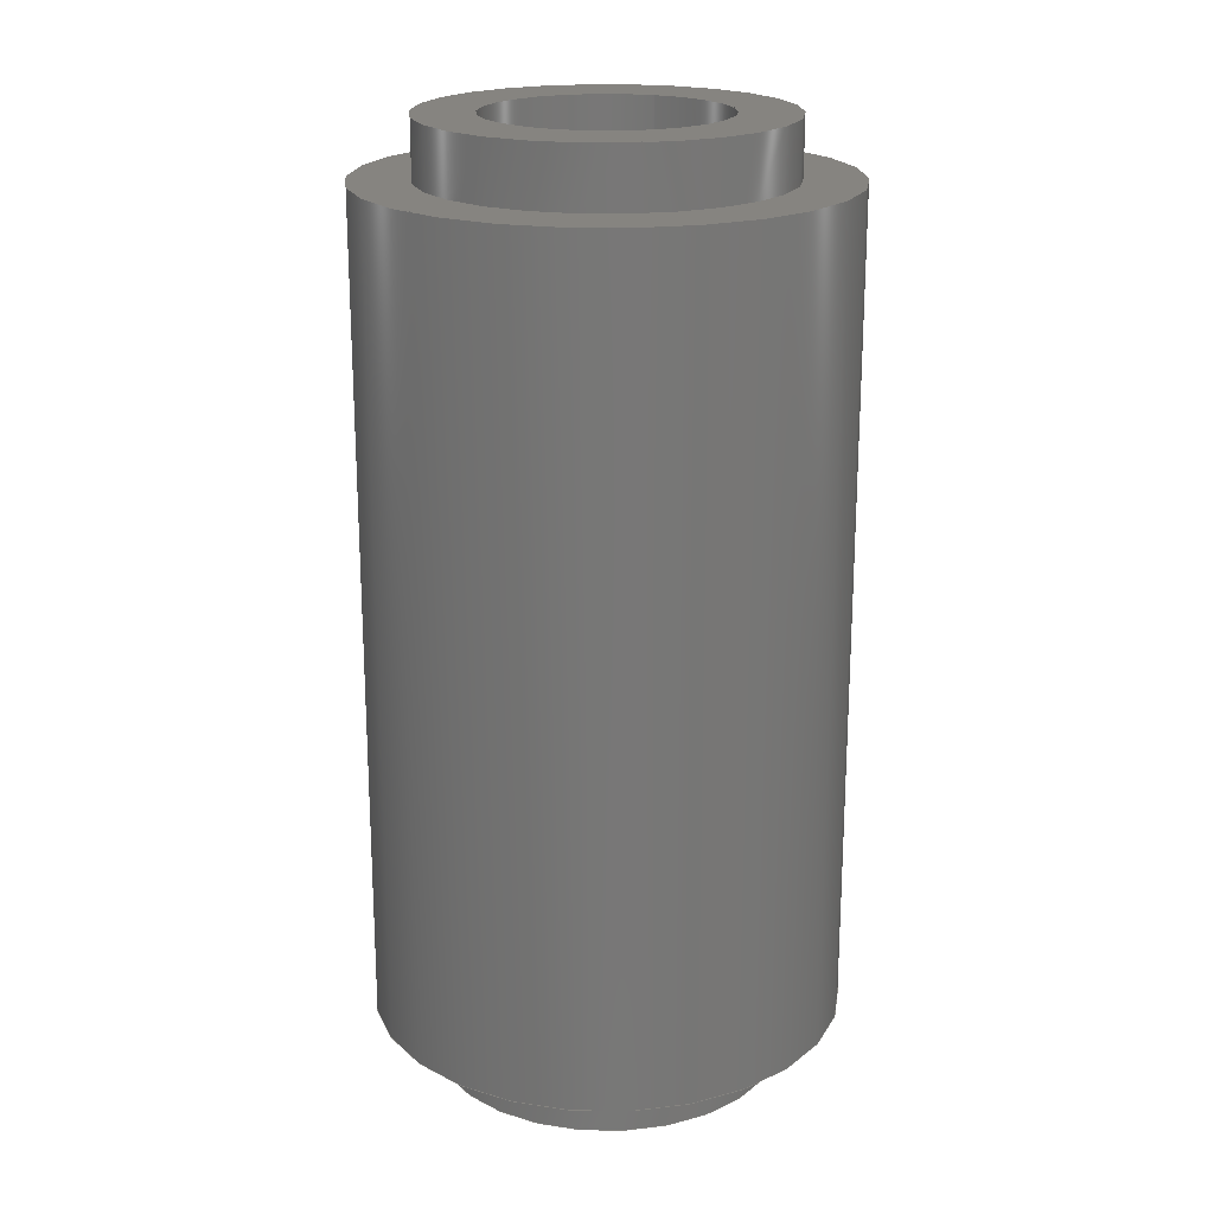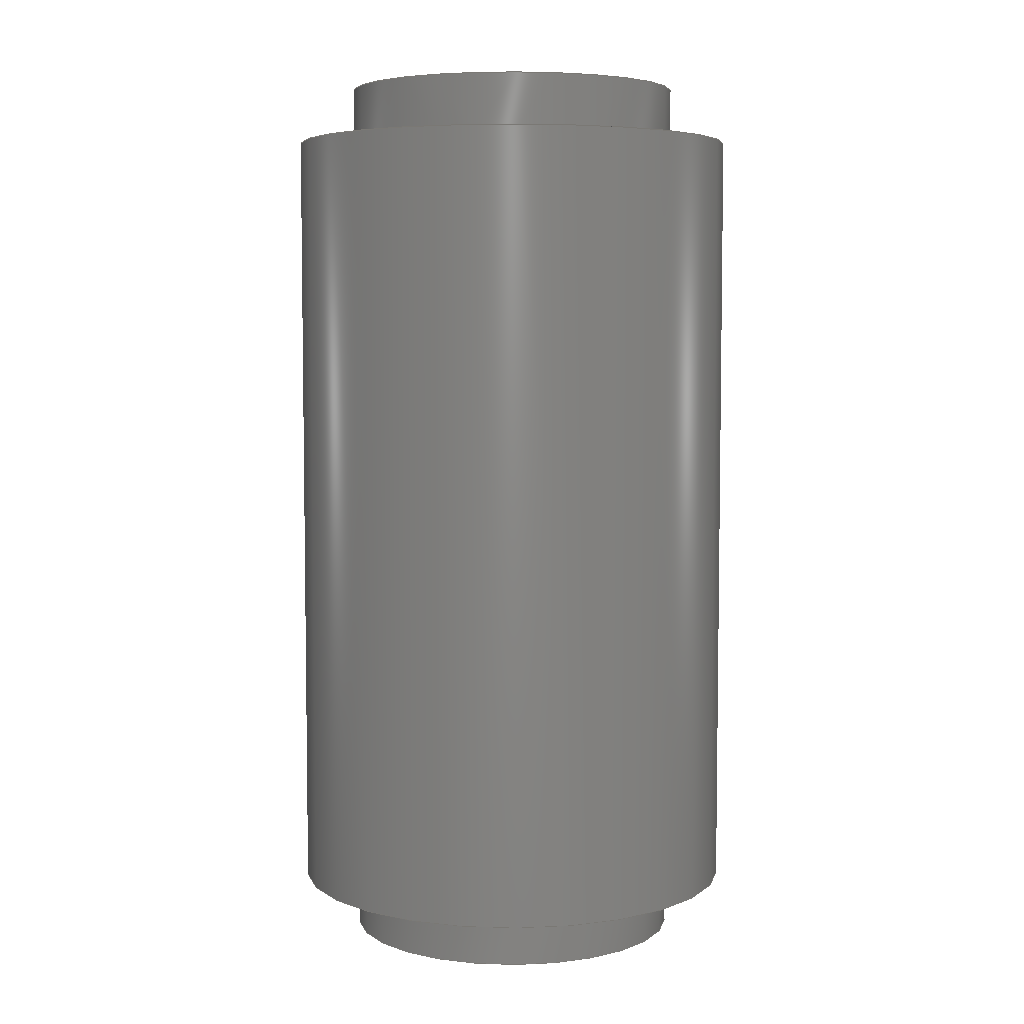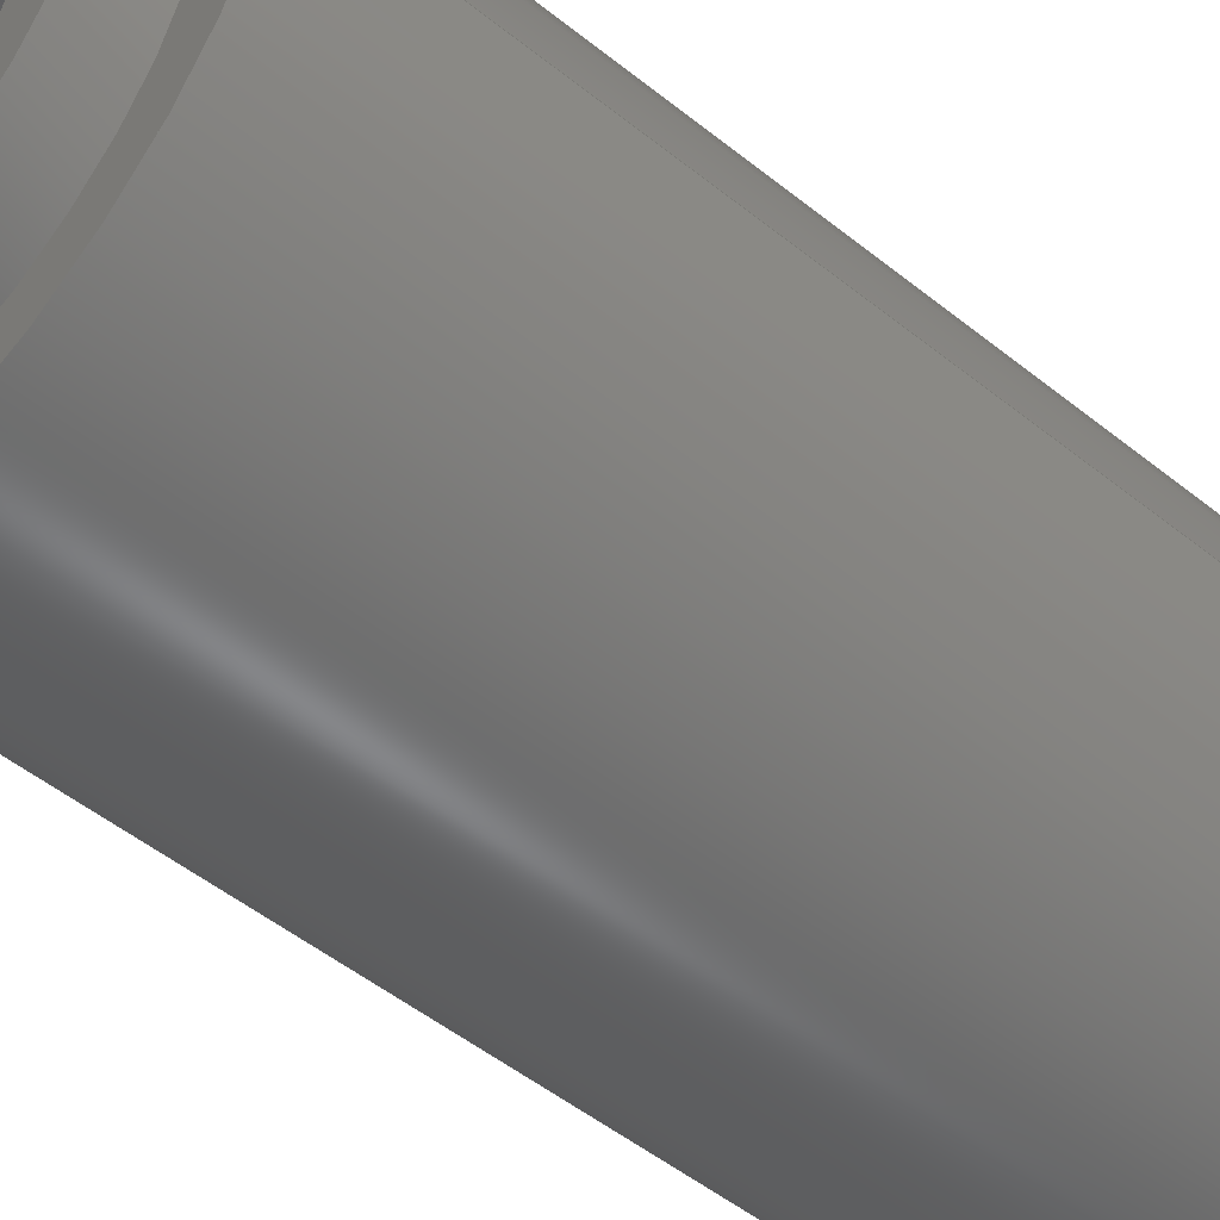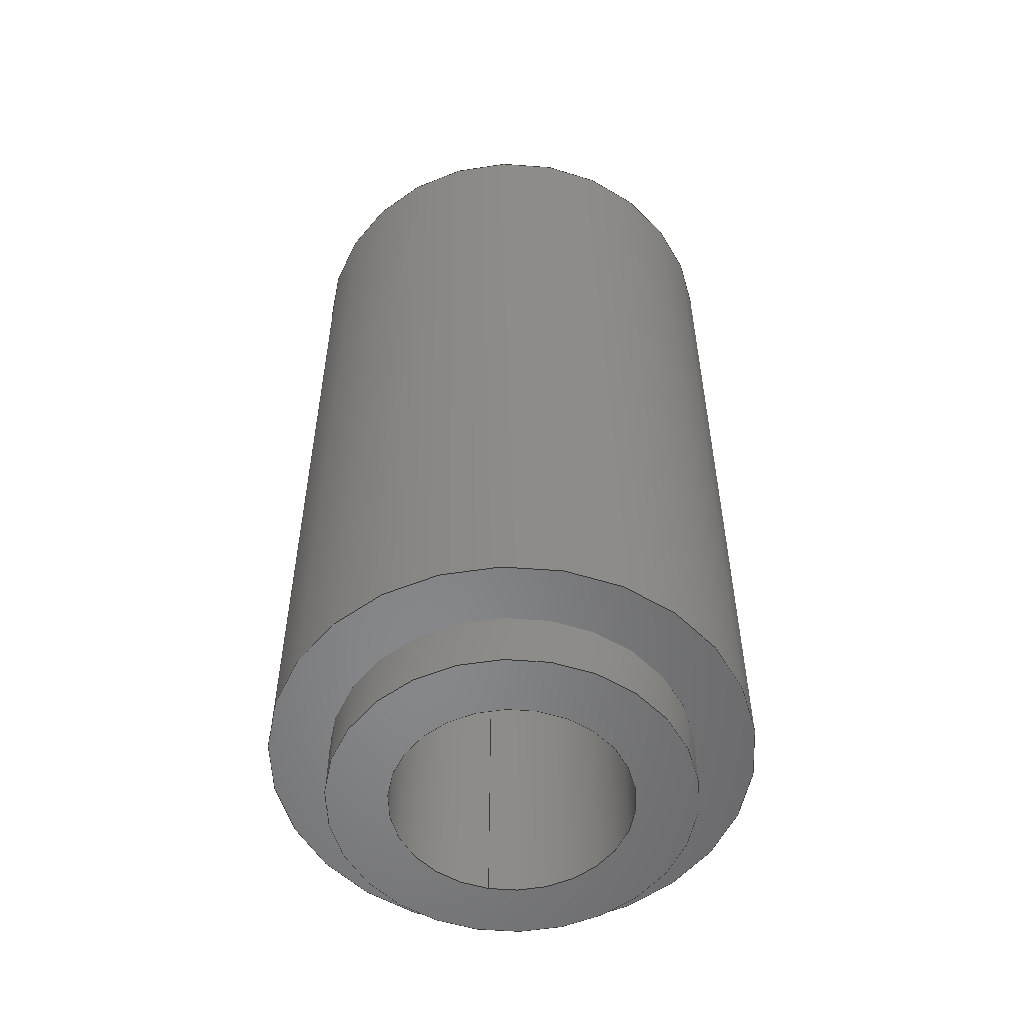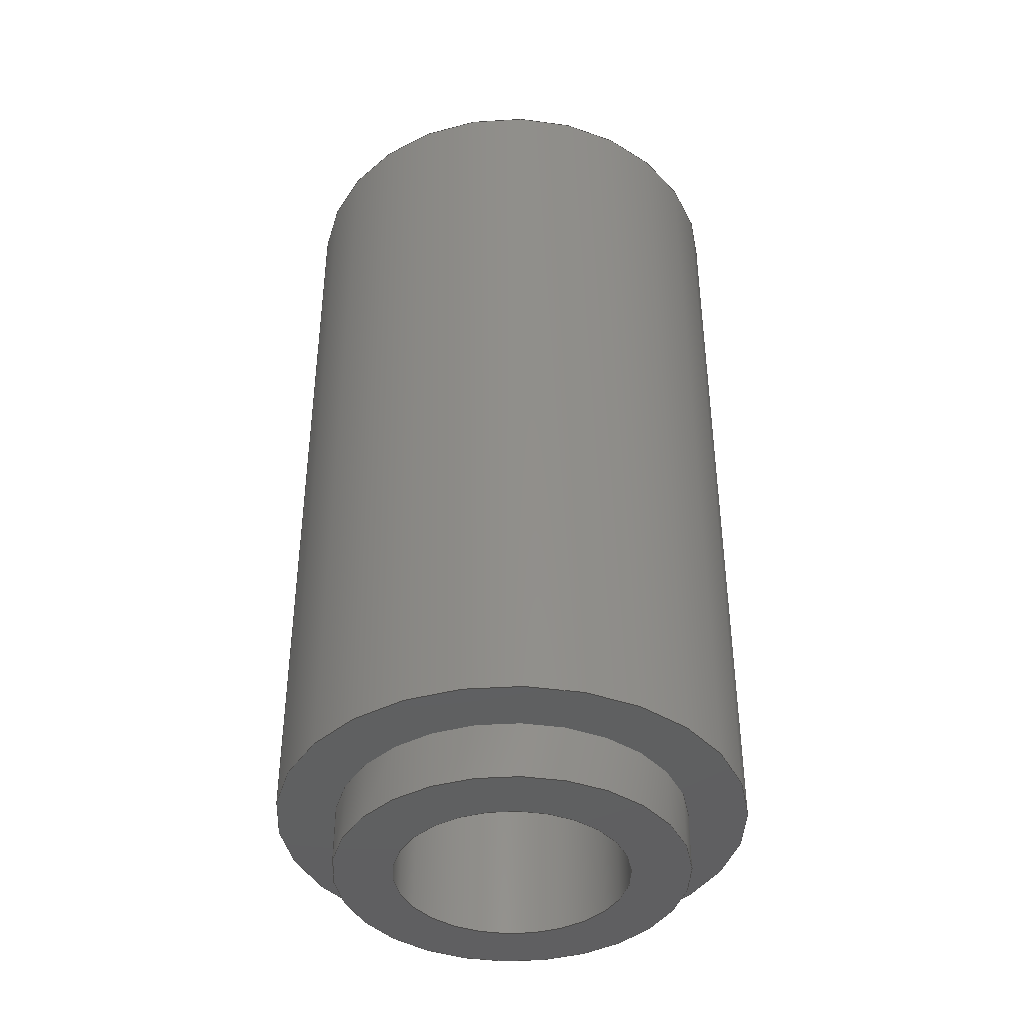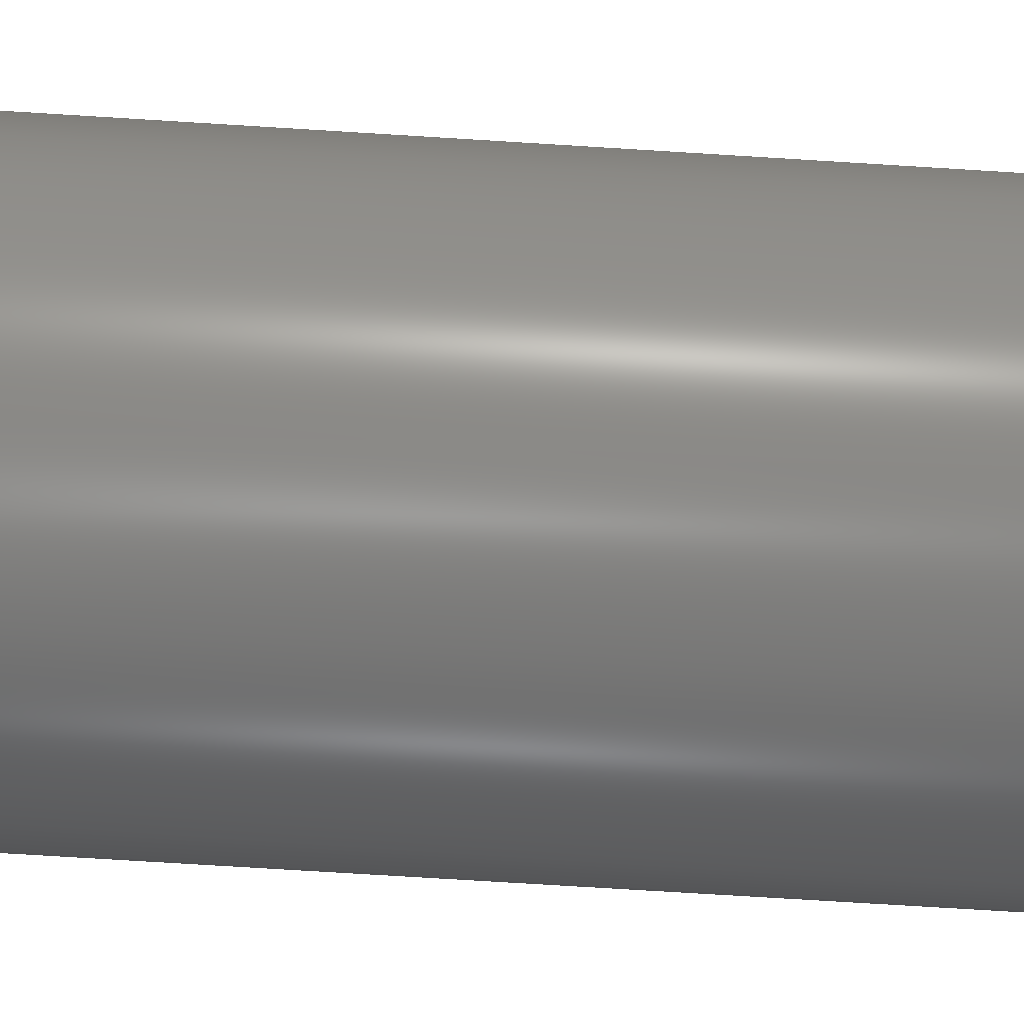
<metadata>
{"format":"step","ext":"stp","renderer":"f3d","projection":"perspective","resolution":1024,"background":"white","views":[{"elev":20.2,"azim":-67.7,"up":"+Z"},{"elev":5.4,"azim":-22.0,"up":"+Z"},{"elev":-51.9,"azim":49.2,"up":"+Y"},{"elev":-54.3,"azim":-101.4,"up":"+Z"},{"elev":-40.7,"azim":170.5,"up":"+Z"},{"elev":-76.6,"azim":-93.5,"up":"+Y"}]}
</metadata>
<code>
ISO-10303-21;
DATA;
#1=APPLICATION_CONTEXT('automotive design');
#2=APPLICATION_PROTOCOL_DEFINITION('International Standard','automotive_design',2001,#1);
#3=PRODUCT_CONTEXT('',#1,'mechanical');
#4=PRODUCT('standoff 2in','standoff 2in',$,(#3));
#5=PRODUCT_RELATED_PRODUCT_CATEGORY('part',$,(#4));
#6=PRODUCT_DEFINITION_FORMATION('',$,#4);
#7=PRODUCT_DEFINITION_CONTEXT('part definition',#1,'design');
#8=PRODUCT_DEFINITION('',$,#6,#7);
#9=(NAMED_UNIT(*)PLANE_ANGLE_UNIT()SI_UNIT($,.RADIAN.));
#10=DIMENSIONAL_EXPONENTS(0,0,0,0,0,0,0);
#11=PLANE_ANGLE_MEASURE_WITH_UNIT(PLANE_ANGLE_MEASURE(0.01745),#9);
#12=(CONVERSION_BASED_UNIT('DEGREE',#11)NAMED_UNIT(#10)PLANE_ANGLE_UNIT());
#13=(NAMED_UNIT(*)SI_UNIT($,.STERADIAN.)SOLID_ANGLE_UNIT());
#14=(LENGTH_UNIT()NAMED_UNIT(*)SI_UNIT(.CENTI.,.METRE.));
#15=DIMENSIONAL_EXPONENTS(1,0,0,0,0,0,0);
#16=LENGTH_MEASURE_WITH_UNIT(LENGTH_MEASURE(2.54),#14);
#17=(CONVERSION_BASED_UNIT('INCH',#16)LENGTH_UNIT()NAMED_UNIT(#15));
#18=UNCERTAINTY_MEASURE_WITH_UNIT(LENGTH_MEASURE(0.0003937),#17,'DISTANCE_ACCURACY_VALUE','');
#19=(GEOMETRIC_REPRESENTATION_CONTEXT(3)GLOBAL_UNCERTAINTY_ASSIGNED_CONTEXT((#18))GLOBAL_UNIT_ASSIGNED_CONTEXT((#12,#13,#17))REPRESENTATION_CONTEXT('None','None'));
#20=AXIS2_PLACEMENT_3D('',#21,#22,#23);
#21=CARTESIAN_POINT('',(0,0,0));
#22=DIRECTION('',(0,0,1));
#23=DIRECTION('',(1,0,0));
#24=SHAPE_REPRESENTATION('',(#20),#19);
#25=PRODUCT_DEFINITION_SHAPE('','',#8);
#26=SHAPE_DEFINITION_REPRESENTATION(#25,#24);
#27=(NAMED_UNIT(*)PLANE_ANGLE_UNIT()SI_UNIT($,.RADIAN.));
#28=DIMENSIONAL_EXPONENTS(0,0,0,0,0,0,0);
#29=PLANE_ANGLE_MEASURE_WITH_UNIT(PLANE_ANGLE_MEASURE(0.01745),#27);
#30=(CONVERSION_BASED_UNIT('DEGREE',#29)NAMED_UNIT(#28)PLANE_ANGLE_UNIT());
#31=(NAMED_UNIT(*)SI_UNIT($,.STERADIAN.)SOLID_ANGLE_UNIT());
#32=(LENGTH_UNIT()NAMED_UNIT(*)SI_UNIT(.MILLI.,.METRE.));
#33=UNCERTAINTY_MEASURE_WITH_UNIT(LENGTH_MEASURE(1e-06),#32,'DISTANCE_ACCURACY_VALUE','');
#34=(GEOMETRIC_REPRESENTATION_CONTEXT(3)GLOBAL_UNCERTAINTY_ASSIGNED_CONTEXT((#33))GLOBAL_UNIT_ASSIGNED_CONTEXT((#30,#31,#32))REPRESENTATION_CONTEXT('','3D'));
#35=CARTESIAN_POINT('',(0,0,-0.5));
#36=DIRECTION('',(0,0,-1));
#37=DIRECTION('',(-1,0,0));
#38=AXIS2_PLACEMENT_3D('',#35,#36,#37);
#39=CYLINDRICAL_SURFACE('',#38,0.1875);
#40=CARTESIAN_POINT('',(0.1875,2.296e-17,-0.4375));
#41=VERTEX_POINT('',#40);
#42=CARTESIAN_POINT('',(0,0,-0.4375));
#43=DIRECTION('',(0,0,1));
#44=DIRECTION('',(-1,0,0));
#45=AXIS2_PLACEMENT_3D('',#42,#43,#44);
#46=CIRCLE('',#45,0.1875);
#47=EDGE_CURVE('',#41,#41,#46,.T.);
#48=ORIENTED_EDGE('',*,*,#47,.F.);
#49=EDGE_LOOP('',(#48));
#50=FACE_OUTER_BOUND('',#49,.T.);
#51=CARTESIAN_POINT('',(0.1875,2.296e-17,-0.5));
#52=VERTEX_POINT('',#51);
#53=CARTESIAN_POINT('',(0,0,-0.5));
#54=DIRECTION('',(0,0,-1));
#55=DIRECTION('',(-1,0,0));
#56=AXIS2_PLACEMENT_3D('',#53,#54,#55);
#57=CIRCLE('',#56,0.1875);
#58=EDGE_CURVE('',#52,#52,#57,.T.);
#59=ORIENTED_EDGE('',*,*,#58,.F.);
#60=EDGE_LOOP('',(#59));
#61=FACE_BOUND('',#60,.T.);
#62=ADVANCED_FACE('',(#50,#61),#39,.T.);
#63=CARTESIAN_POINT('',(0,0,-0.4375));
#64=DIRECTION('',(0,0,-1));
#65=DIRECTION('',(-1,0,0));
#66=AXIS2_PLACEMENT_3D('',#63,#64,#65);
#67=PLANE('',#66);
#68=CARTESIAN_POINT('',(0.25,3.062e-17,-0.4375));
#69=VERTEX_POINT('',#68);
#70=CARTESIAN_POINT('',(0,0,-0.4375));
#71=DIRECTION('',(0,0,1));
#72=DIRECTION('',(-1,0,0));
#73=AXIS2_PLACEMENT_3D('',#70,#71,#72);
#74=CIRCLE('',#73,0.25);
#75=EDGE_CURVE('',#69,#69,#74,.T.);
#76=ORIENTED_EDGE('',*,*,#75,.F.);
#77=EDGE_LOOP('',(#76));
#78=FACE_OUTER_BOUND('',#77,.T.);
#79=ORIENTED_EDGE('',*,*,#47,.T.);
#80=EDGE_LOOP('',(#79));
#81=FACE_BOUND('',#80,.T.);
#82=ADVANCED_FACE('',(#78,#81),#67,.T.);
#83=CARTESIAN_POINT('',(0,0,0.5));
#84=DIRECTION('',(0,0,-1));
#85=DIRECTION('',(-1,0,0));
#86=AXIS2_PLACEMENT_3D('',#83,#84,#85);
#87=CYLINDRICAL_SURFACE('',#86,0.1875);
#88=CARTESIAN_POINT('',(0.1875,2.296e-17,0.4375));
#89=VERTEX_POINT('',#88);
#90=CARTESIAN_POINT('',(0,0,0.4375));
#91=DIRECTION('',(0,0,1));
#92=DIRECTION('',(-1,0,0));
#93=AXIS2_PLACEMENT_3D('',#90,#91,#92);
#94=CIRCLE('',#93,0.1875);
#95=EDGE_CURVE('',#89,#89,#94,.T.);
#96=ORIENTED_EDGE('',*,*,#95,.T.);
#97=EDGE_LOOP('',(#96));
#98=FACE_OUTER_BOUND('',#97,.T.);
#99=CARTESIAN_POINT('',(0.1875,2.296e-17,0.5));
#100=VERTEX_POINT('',#99);
#101=CARTESIAN_POINT('',(0,0,0.5));
#102=DIRECTION('',(0,0,1));
#103=DIRECTION('',(-1,0,0));
#104=AXIS2_PLACEMENT_3D('',#101,#102,#103);
#105=CIRCLE('',#104,0.1875);
#106=EDGE_CURVE('',#100,#100,#105,.T.);
#107=ORIENTED_EDGE('',*,*,#106,.F.);
#108=EDGE_LOOP('',(#107));
#109=FACE_BOUND('',#108,.T.);
#110=ADVANCED_FACE('',(#98,#109),#87,.T.);
#111=CARTESIAN_POINT('',(0,0,0.4375));
#112=DIRECTION('',(0,0,-1));
#113=DIRECTION('',(-1,0,0));
#114=AXIS2_PLACEMENT_3D('',#111,#112,#113);
#115=PLANE('',#114);
#116=CARTESIAN_POINT('',(0.25,3.062e-17,0.4375));
#117=VERTEX_POINT('',#116);
#118=CARTESIAN_POINT('',(0,0,0.4375));
#119=DIRECTION('',(0,0,-1));
#120=DIRECTION('',(-1,0,0));
#121=AXIS2_PLACEMENT_3D('',#118,#119,#120);
#122=CIRCLE('',#121,0.25);
#123=EDGE_CURVE('',#117,#117,#122,.T.);
#124=ORIENTED_EDGE('',*,*,#123,.F.);
#125=EDGE_LOOP('',(#124));
#126=FACE_OUTER_BOUND('',#125,.T.);
#127=ORIENTED_EDGE('',*,*,#95,.F.);
#128=EDGE_LOOP('',(#127));
#129=FACE_BOUND('',#128,.T.);
#130=ADVANCED_FACE('',(#126,#129),#115,.F.);
#131=CARTESIAN_POINT('',(0,0,0));
#132=DIRECTION('',(0,0,1));
#133=DIRECTION('',(-1,0,0));
#134=AXIS2_PLACEMENT_3D('',#131,#132,#133);
#135=CYLINDRICAL_SURFACE('',#134,0.125);
#136=CARTESIAN_POINT('',(0.125,1.531e-17,-0.5));
#137=VERTEX_POINT('',#136);
#138=CARTESIAN_POINT('',(0,0,-0.5));
#139=DIRECTION('',(0,0,1));
#140=DIRECTION('',(-1,0,0));
#141=AXIS2_PLACEMENT_3D('',#138,#139,#140);
#142=CIRCLE('',#141,0.125);
#143=EDGE_CURVE('',#137,#137,#142,.T.);
#144=ORIENTED_EDGE('',*,*,#143,.F.);
#145=EDGE_LOOP('',(#144));
#146=FACE_OUTER_BOUND('',#145,.T.);
#147=CARTESIAN_POINT('',(0.125,1.531e-17,0.5));
#148=VERTEX_POINT('',#147);
#149=CARTESIAN_POINT('',(0,0,0.5));
#150=DIRECTION('',(0,0,-1));
#151=DIRECTION('',(-1,0,0));
#152=AXIS2_PLACEMENT_3D('',#149,#150,#151);
#153=CIRCLE('',#152,0.125);
#154=EDGE_CURVE('',#148,#148,#153,.T.);
#155=ORIENTED_EDGE('',*,*,#154,.F.);
#156=EDGE_LOOP('',(#155));
#157=FACE_BOUND('',#156,.T.);
#158=ADVANCED_FACE('',(#146,#157),#135,.F.);
#159=CARTESIAN_POINT('',(0,0,-0.5));
#160=DIRECTION('',(0,0,-1));
#161=DIRECTION('',(-1,0,0));
#162=AXIS2_PLACEMENT_3D('',#159,#160,#161);
#163=PLANE('',#162);
#164=ORIENTED_EDGE('',*,*,#58,.T.);
#165=EDGE_LOOP('',(#164));
#166=FACE_OUTER_BOUND('',#165,.T.);
#167=ORIENTED_EDGE('',*,*,#143,.T.);
#168=EDGE_LOOP('',(#167));
#169=FACE_BOUND('',#168,.T.);
#170=ADVANCED_FACE('',(#166,#169),#163,.T.);
#171=CARTESIAN_POINT('',(0,0,0));
#172=DIRECTION('',(0,0,1));
#173=DIRECTION('',(-1,0,0));
#174=AXIS2_PLACEMENT_3D('',#171,#172,#173);
#175=CYLINDRICAL_SURFACE('',#174,0.25);
#176=ORIENTED_EDGE('',*,*,#75,.T.);
#177=EDGE_LOOP('',(#176));
#178=FACE_OUTER_BOUND('',#177,.T.);
#179=ORIENTED_EDGE('',*,*,#123,.T.);
#180=EDGE_LOOP('',(#179));
#181=FACE_BOUND('',#180,.T.);
#182=ADVANCED_FACE('',(#178,#181),#175,.T.);
#183=CARTESIAN_POINT('',(0,0,0.5));
#184=DIRECTION('',(0,0,-1));
#185=DIRECTION('',(-1,0,0));
#186=AXIS2_PLACEMENT_3D('',#183,#184,#185);
#187=PLANE('',#186);
#188=ORIENTED_EDGE('',*,*,#106,.T.);
#189=EDGE_LOOP('',(#188));
#190=FACE_OUTER_BOUND('',#189,.T.);
#191=ORIENTED_EDGE('',*,*,#154,.T.);
#192=EDGE_LOOP('',(#191));
#193=FACE_BOUND('',#192,.T.);
#194=ADVANCED_FACE('',(#190,#193),#187,.F.);
#195=CLOSED_SHELL('',(#62,#82,#110,#130,#158,#170,#182,#194));
#196=MANIFOLD_SOLID_BREP('Solid2',#195);
#197=COLOUR_RGB('Metal-AL-6061 (Flat)',0.8471,0.8392,0.8392);
#198=FILL_AREA_STYLE_COLOUR('Metal-AL-6061 (Flat)',#197);
#199=FILL_AREA_STYLE('Metal-AL-6061 (Flat)',(#198));
#200=SURFACE_STYLE_FILL_AREA(#199);
#201=SURFACE_SIDE_STYLE('Metal-AL-6061 (Flat)',(#200));
#202=SURFACE_STYLE_USAGE(.BOTH.,#201);
#203=PRESENTATION_STYLE_ASSIGNMENT((#202));
#204=STYLED_ITEM('',(#203),#196);
#205=MECHANICAL_DESIGN_GEOMETRIC_PRESENTATION_REPRESENTATION('',(#204),#19);
#206=ADVANCED_BREP_SHAPE_REPRESENTATION('ABSR',(#196),#19);
#207=SHAPE_REPRESENTATION_RELATIONSHIP('SRR','None',#206,#24);
ENDSEC;
END-ISO-10303-21;

</code>
